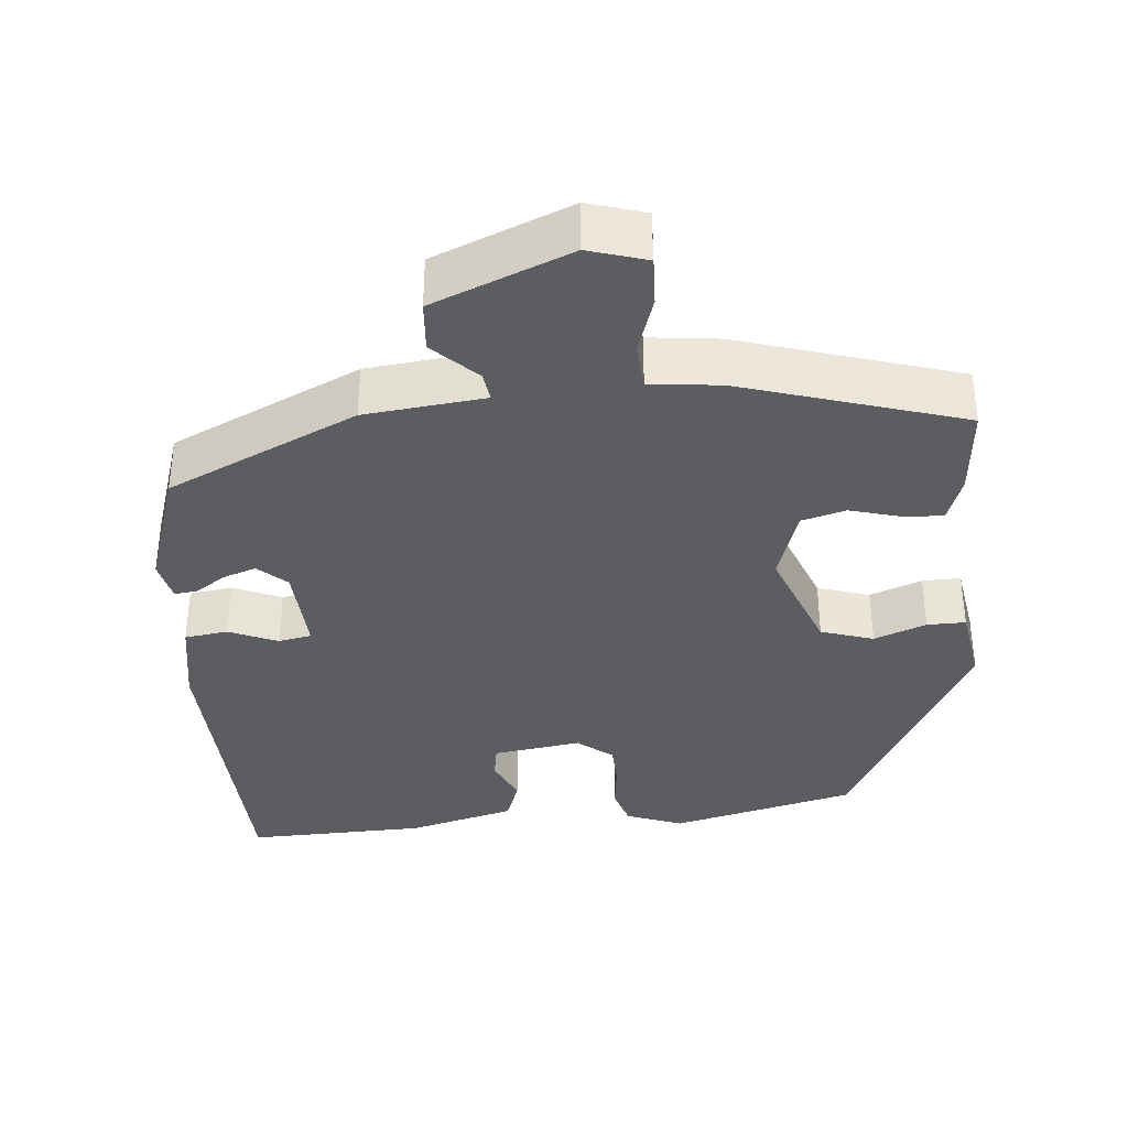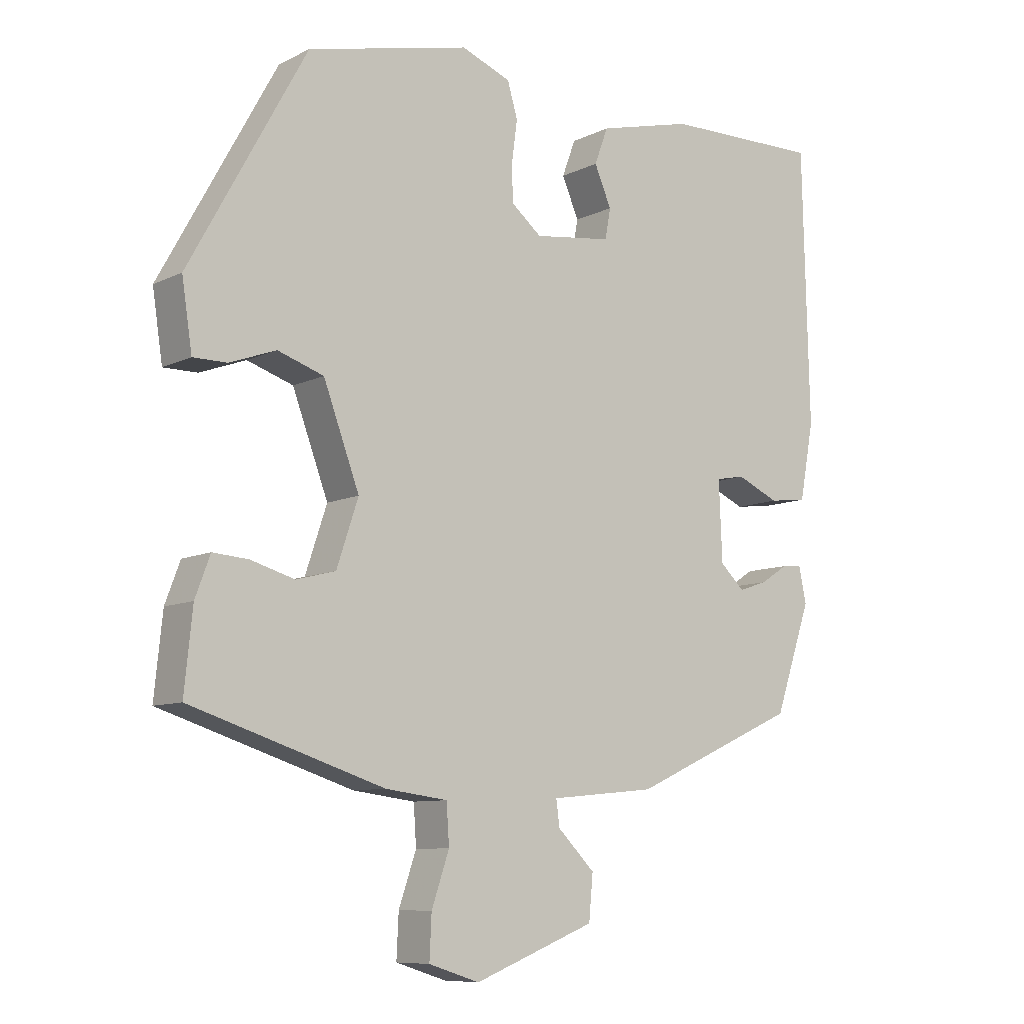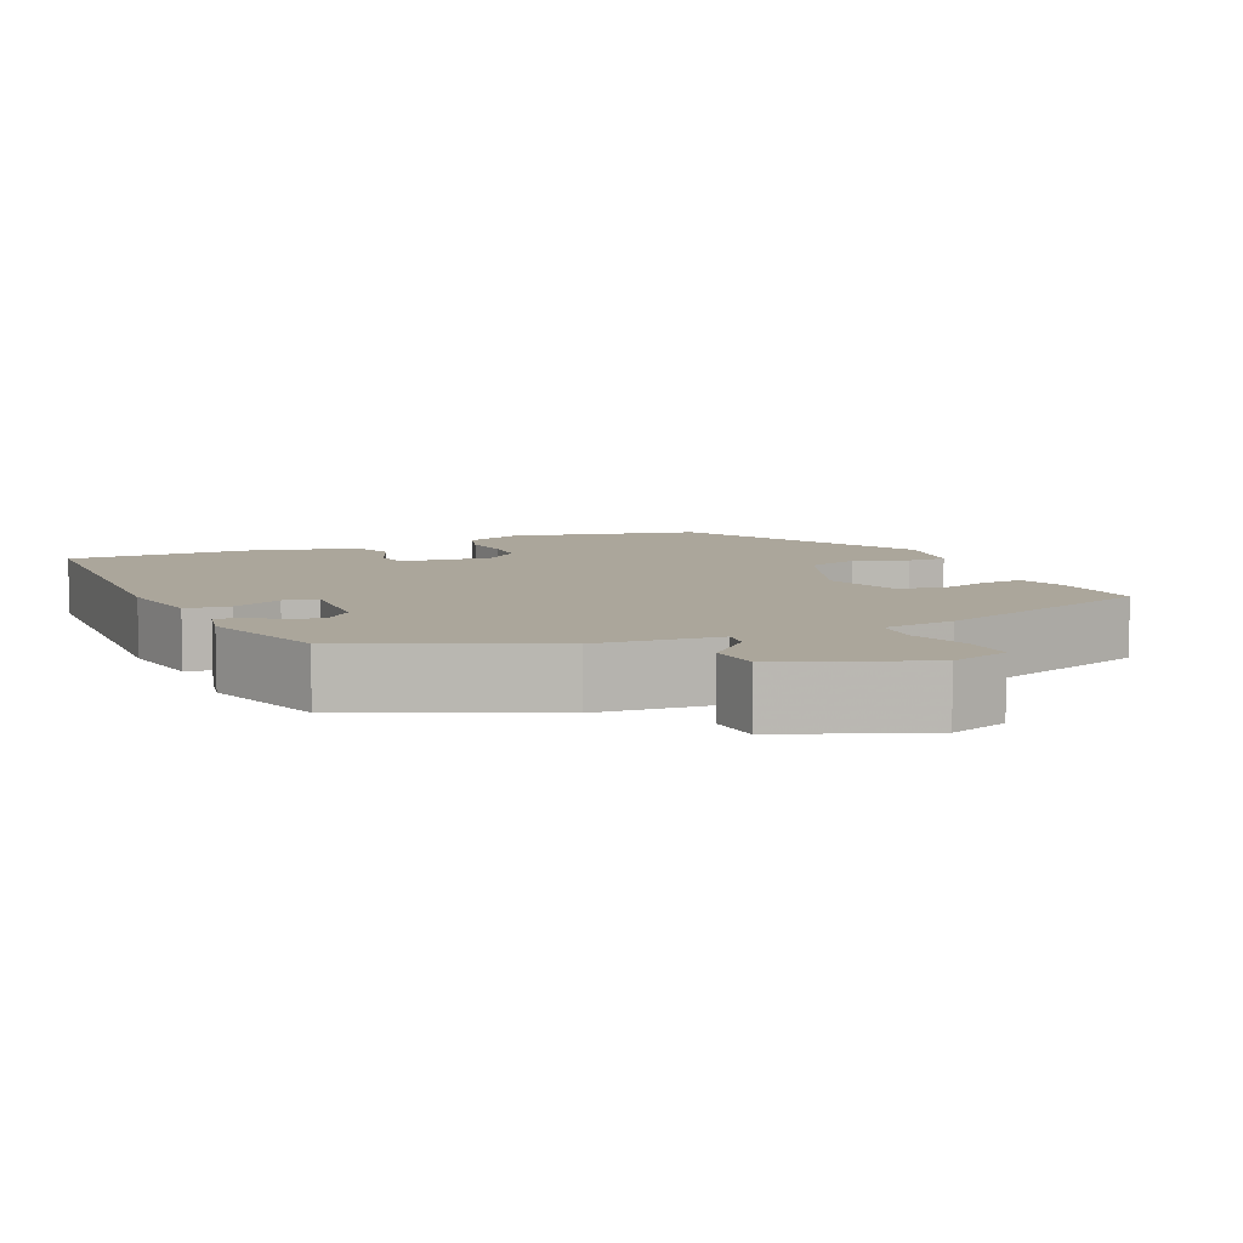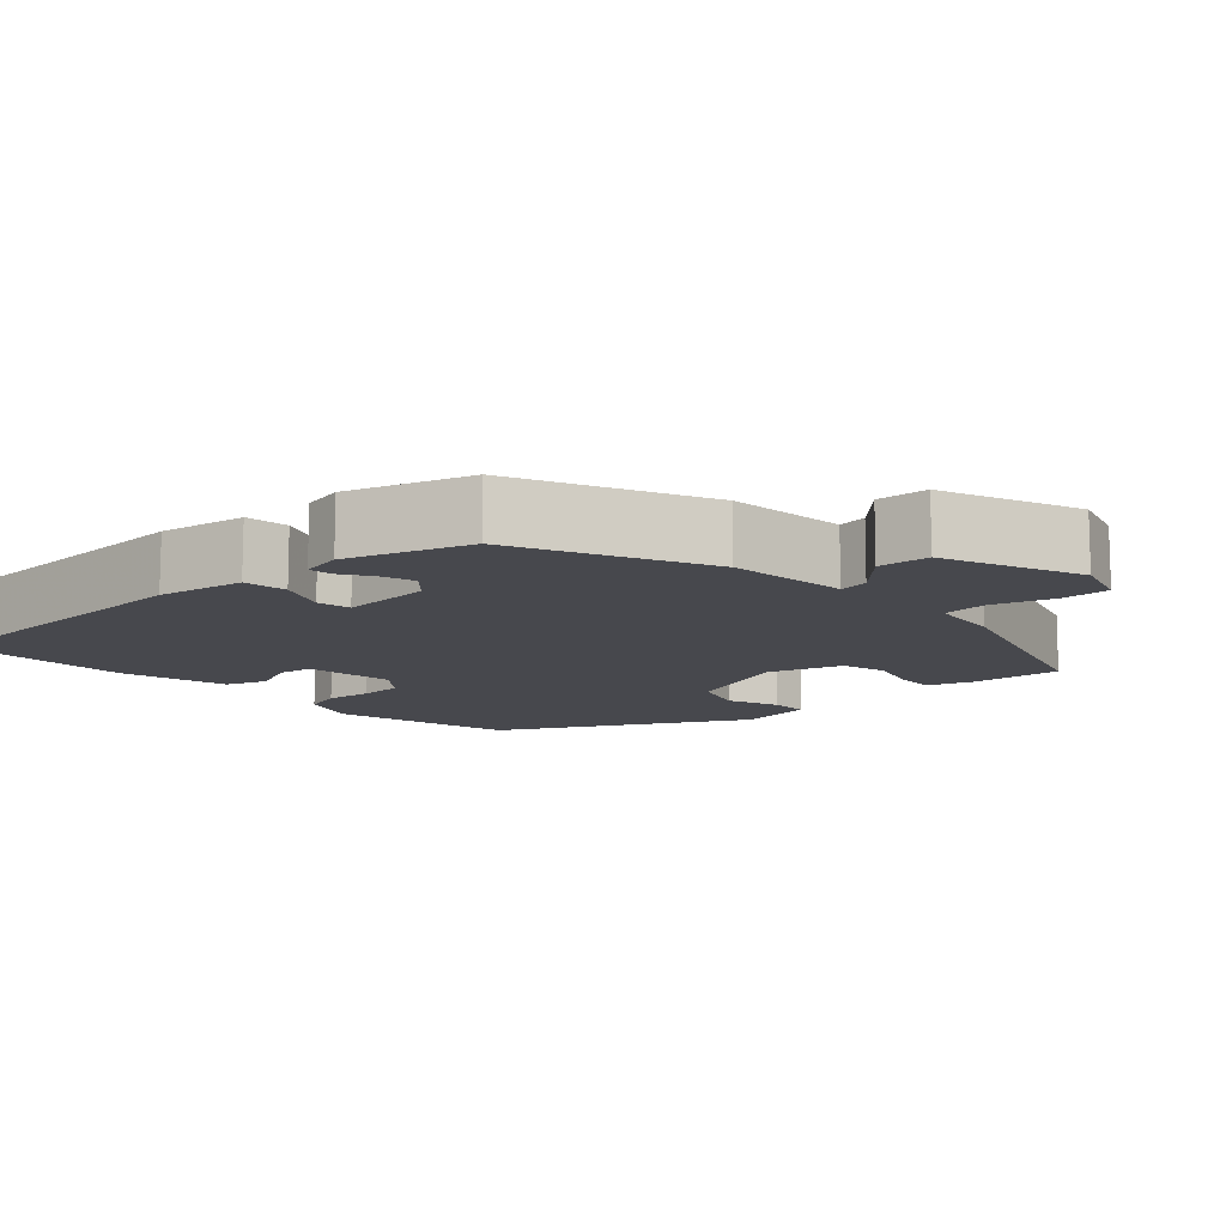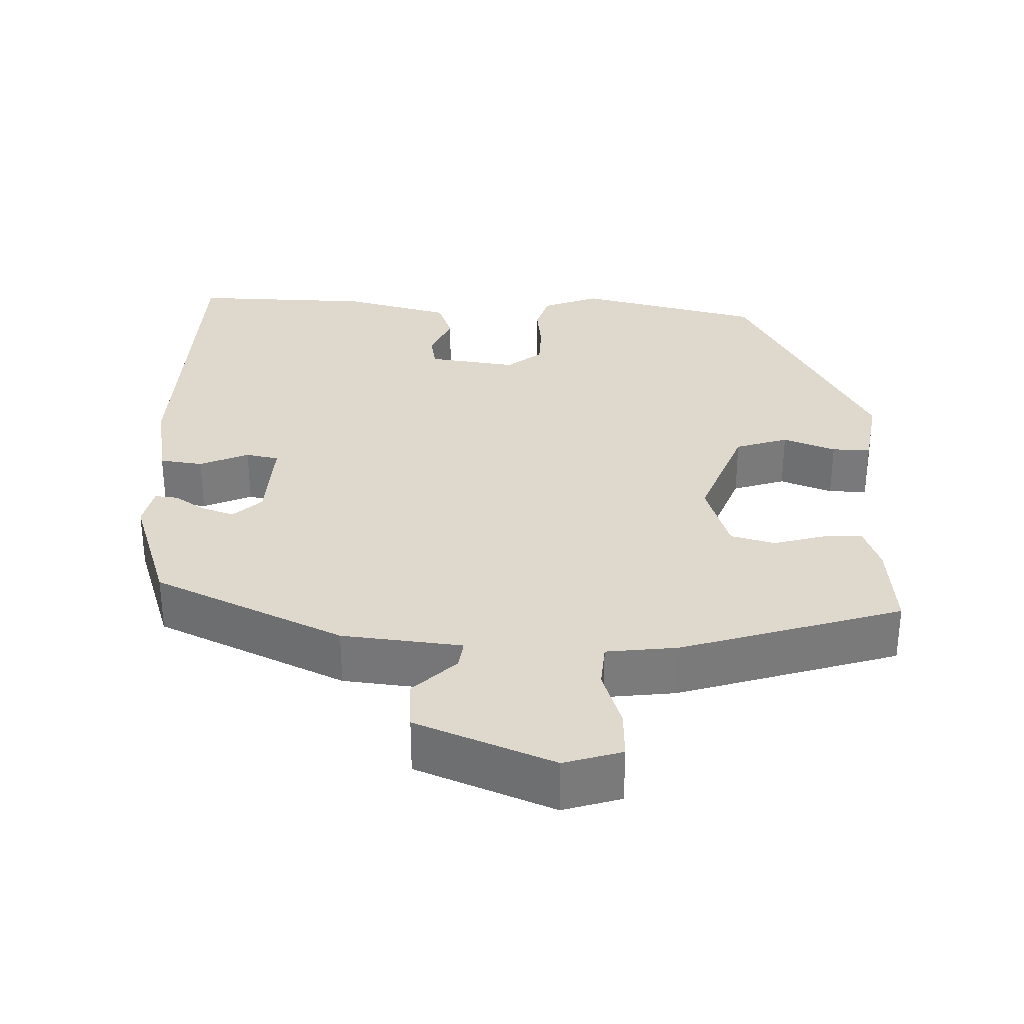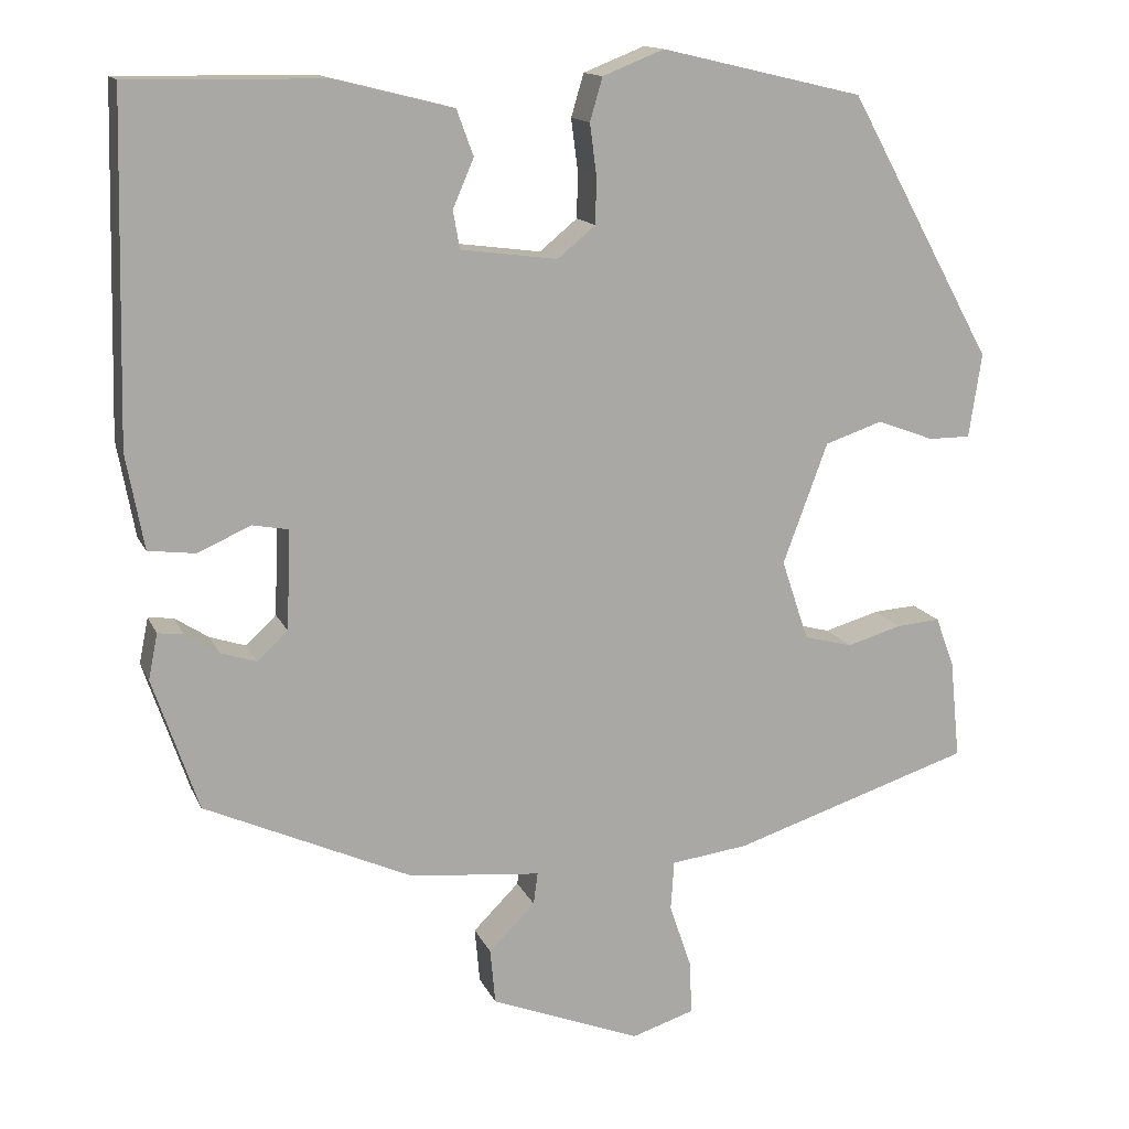
<metadata>
{"format":"obj","ext":"obj","renderer":"f3d","projection":"perspective","resolution":1024,"background":"white","views":[{"elev":-36.4,"azim":-174.1,"up":"+Y"},{"elev":-8.9,"azim":-37.9,"up":"+Z"},{"elev":8.0,"azim":156.1,"up":"+Y"},{"elev":-11.9,"azim":133.3,"up":"+Y"},{"elev":31.9,"azim":-177.7,"up":"+Y"},{"elev":14.1,"azim":162.6,"up":"+Z"}]}
</metadata>
<code>
v 0.502 0.07 0.478
v 0.512 0.07 0.074
v 0.491 0.07 -0.039
v 0.435 0.07 -0.046
v 0.372 0.07 -0.018
v 0.329 0.07 -0.026
v 0.334 0.07 -0.144
v 0.37 0.07 -0.178
v 0.413 0.07 -0.164
v 0.453 0.07 -0.138
v 0.483 0.07 -0.135
v 0.494 0.07 -0.189
v 0.44 0.07 -0.347
v 0.193 0.07 -0.458
v 0.037 0.07 -0.473
v 0.042 0.07 -0.511
v 0.097 0.07 -0.566
v 0.091 0.07 -0.632
v -0.088 0.07 -0.702
v -0.163 0.07 -0.678
v -0.16 0.07 -0.614
v -0.134 0.07 -0.538
v -0.138 0.07 -0.479
v -0.23 0.07 -0.467
v -0.515 0.07 -0.375
v -0.503 0.07 -0.257
v -0.481 0.07 -0.198
v -0.429 0.07 -0.202
v -0.364 0.07 -0.221
v -0.306 0.07 -0.206
v -0.274 0.07 -0.11
v -0.327 0.07 0.033
v -0.395 0.07 0.056
v -0.463 0.07 0.031
v -0.513 0.07 0.031
v -0.528 0.07 0.131
v -0.355 0.07 0.445
v -0.115 0.07 0.501
v -0.042 0.07 0.472
v -0.027 0.07 0.421
v -0.035 0.07 0.361
v -0.034 0.07 0.305
v 0.011 0.07 0.268
v 0.126 0.07 0.283
v 0.134 0.07 0.328
v 0.109 0.07 0.386
v 0.129 0.07 0.44
v 0.269 0.07 0.475
v 0.502 0 0.478
v 0.512 0 0.074
v 0.491 0 -0.039
v 0.435 0 -0.046
v 0.372 0 -0.018
v 0.329 0 -0.026
v 0.334 0 -0.144
v 0.37 0 -0.178
v 0.413 0 -0.164
v 0.453 0 -0.138
v 0.483 0 -0.135
v 0.494 0 -0.189
v 0.44 0 -0.347
v 0.193 0 -0.458
v 0.037 0 -0.473
v 0.042 0 -0.511
v 0.097 0 -0.566
v 0.091 0 -0.632
v -0.088 0 -0.702
v -0.163 0 -0.678
v -0.16 0 -0.614
v -0.134 0 -0.538
v -0.138 0 -0.479
v -0.23 0 -0.467
v -0.515 0 -0.375
v -0.503 0 -0.257
v -0.481 0 -0.198
v -0.429 0 -0.202
v -0.364 0 -0.221
v -0.306 0 -0.206
v -0.274 0 -0.11
v -0.327 0 0.033
v -0.395 0 0.056
v -0.463 0 0.031
v -0.513 0 0.031
v -0.528 0 0.131
v -0.355 0 0.445
v -0.115 0 0.501
v -0.042 0 0.472
v -0.027 0 0.421
v -0.035 0 0.361
v -0.034 0 0.305
v 0.011 0 0.268
v 0.126 0 0.283
v 0.134 0 0.328
v 0.109 0 0.386
v 0.129 0 0.44
v 0.269 0 0.475
f 45 46 47 48
f 44 45 48 1
f 38 39 40 41
f 38 41 42
f 37 38 42
f 36 37 42 43
f 33 34 35 36
f 32 33 36 43
f 26 27 28 29
f 26 29 30
f 23 24 25 26
f 23 26 30
f 19 20 21 22
f 19 22 23
f 16 17 18 19
f 15 16 19 23
f 9 10 11 12
f 8 9 12 13
f 7 8 13 14
f 2 3 4 5
f 44 1 2 5
f 44 5 6
f 31 32 43 44
f 23 30 31 44
f 14 15 23 44
f 6 7 14 44
f 96 95 94 93
f 49 96 93 92
f 89 88 87 86
f 90 89 86
f 90 86 85
f 91 90 85 84
f 84 83 82 81
f 91 84 81 80
f 77 76 75 74
f 78 77 74
f 74 73 72 71
f 78 74 71
f 70 69 68 67
f 71 70 67
f 67 66 65 64
f 71 67 64 63
f 60 59 58 57
f 61 60 57 56
f 62 61 56 55
f 53 52 51 50
f 53 50 49 92
f 54 53 92
f 92 91 80 79
f 92 79 78 71
f 92 71 63 62
f 92 62 55 54
f 1 49 50 2
f 2 50 51 3
f 3 51 52 4
f 4 52 53 5
f 5 53 54 6
f 6 54 55 7
f 7 55 56 8
f 8 56 57 9
f 9 57 58 10
f 10 58 59 11
f 11 59 60 12
f 12 60 61 13
f 13 61 62 14
f 14 62 63 15
f 15 63 64 16
f 16 64 65 17
f 17 65 66 18
f 18 66 67 19
f 19 67 68 20
f 20 68 69 21
f 21 69 70 22
f 22 70 71 23
f 23 71 72 24
f 24 72 73 25
f 25 73 74 26
f 26 74 75 27
f 27 75 76 28
f 28 76 77 29
f 29 77 78 30
f 30 78 79 31
f 31 79 80 32
f 32 80 81 33
f 33 81 82 34
f 34 82 83 35
f 35 83 84 36
f 36 84 85 37
f 37 85 86 38
f 38 86 87 39
f 39 87 88 40
f 40 88 89 41
f 41 89 90 42
f 42 90 91 43
f 43 91 92 44
f 44 92 93 45
f 45 93 94 46
f 46 94 95 47
f 47 95 96 48
f 48 96 49 1

</code>
